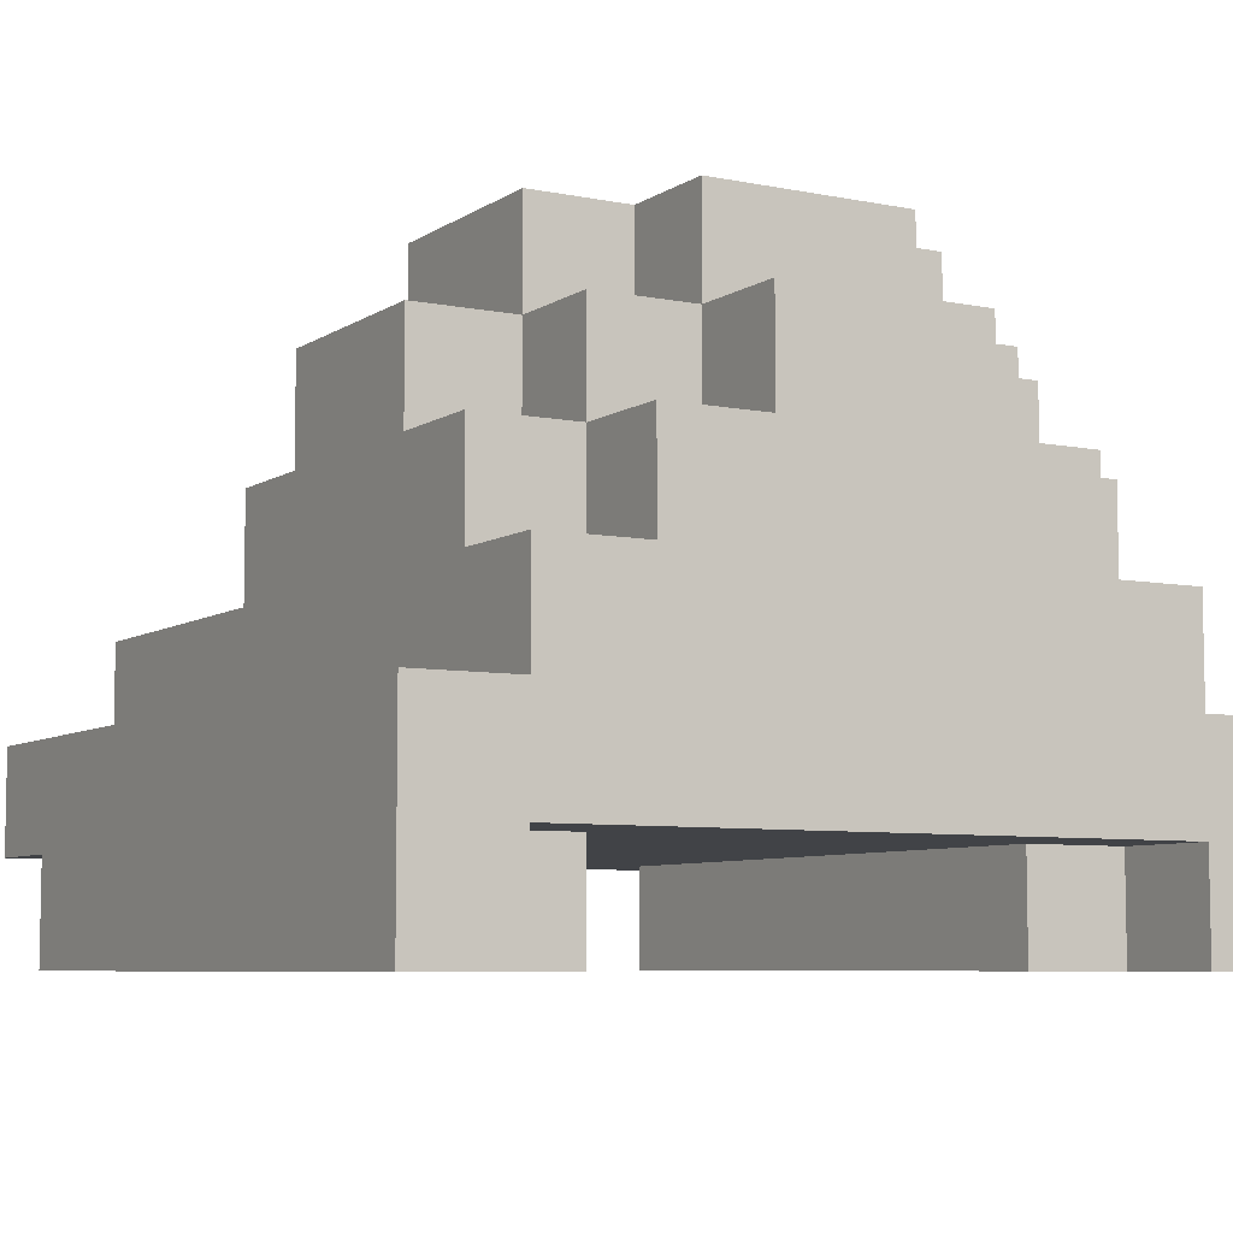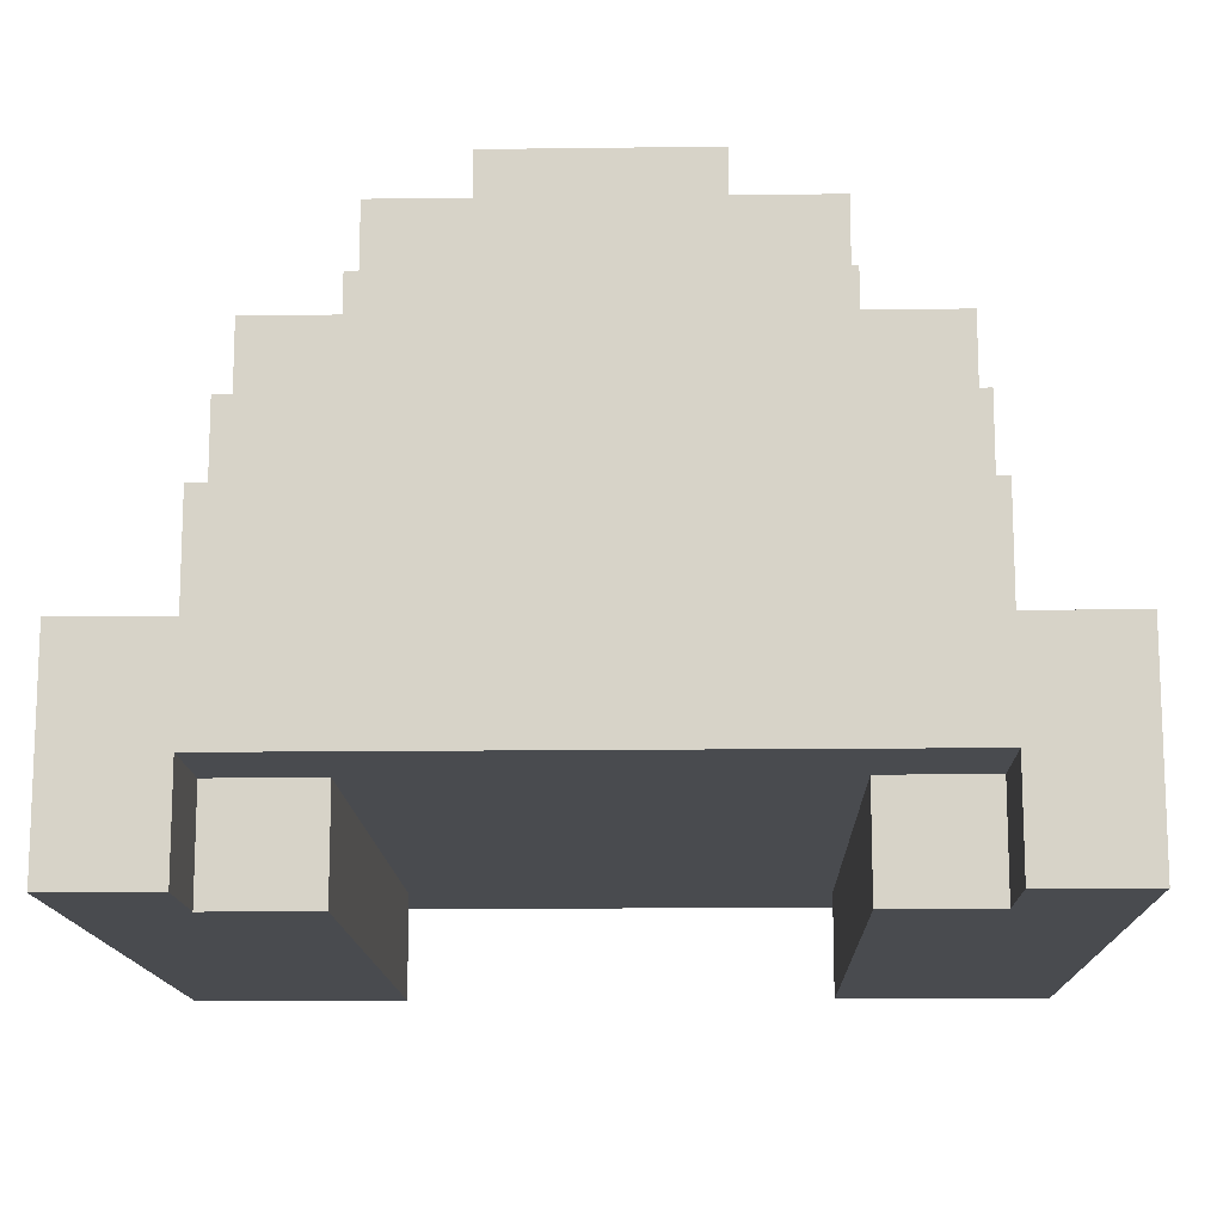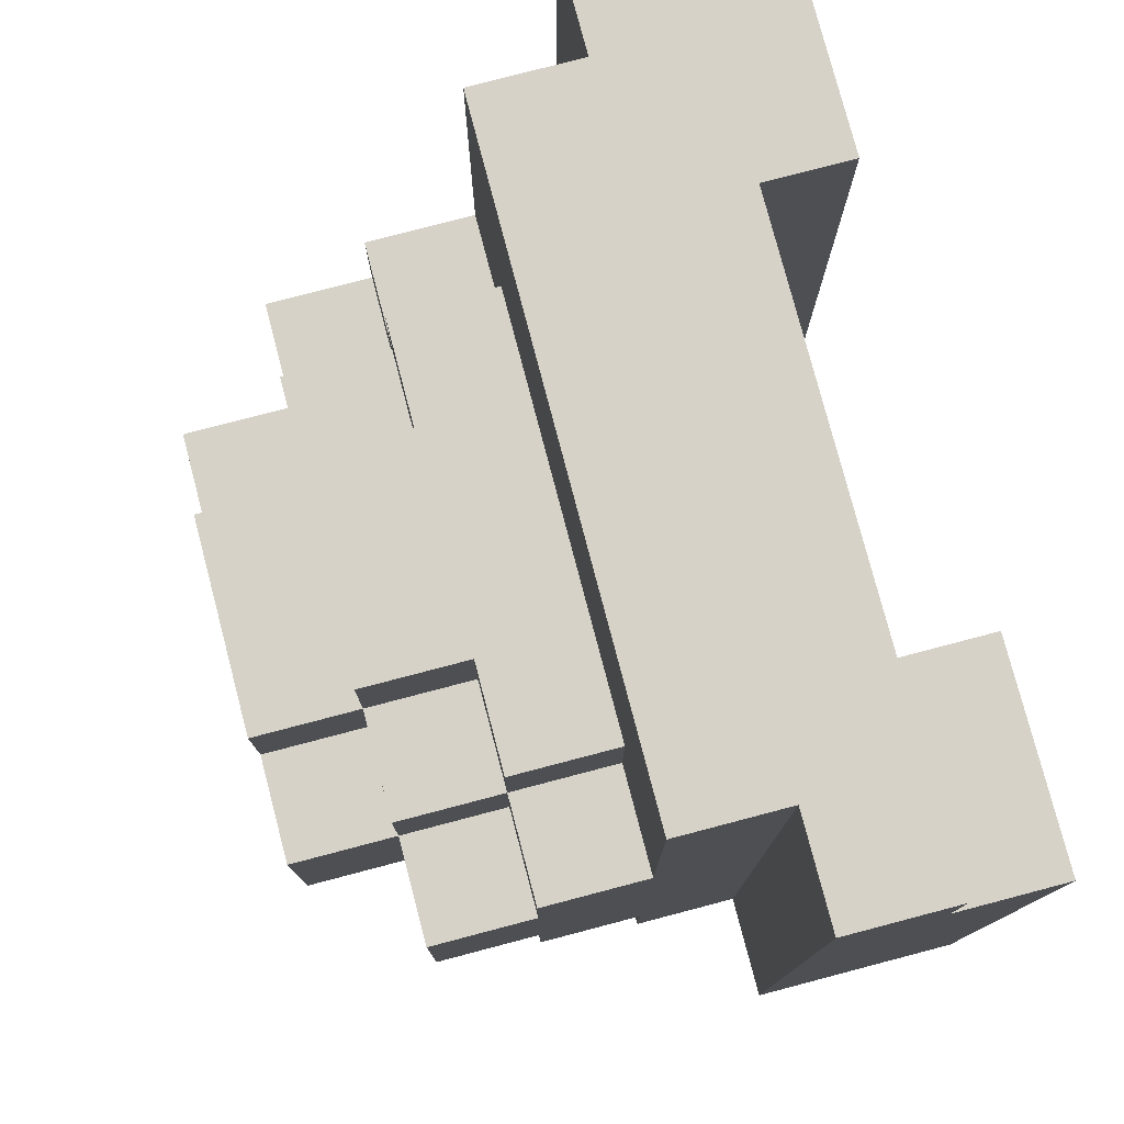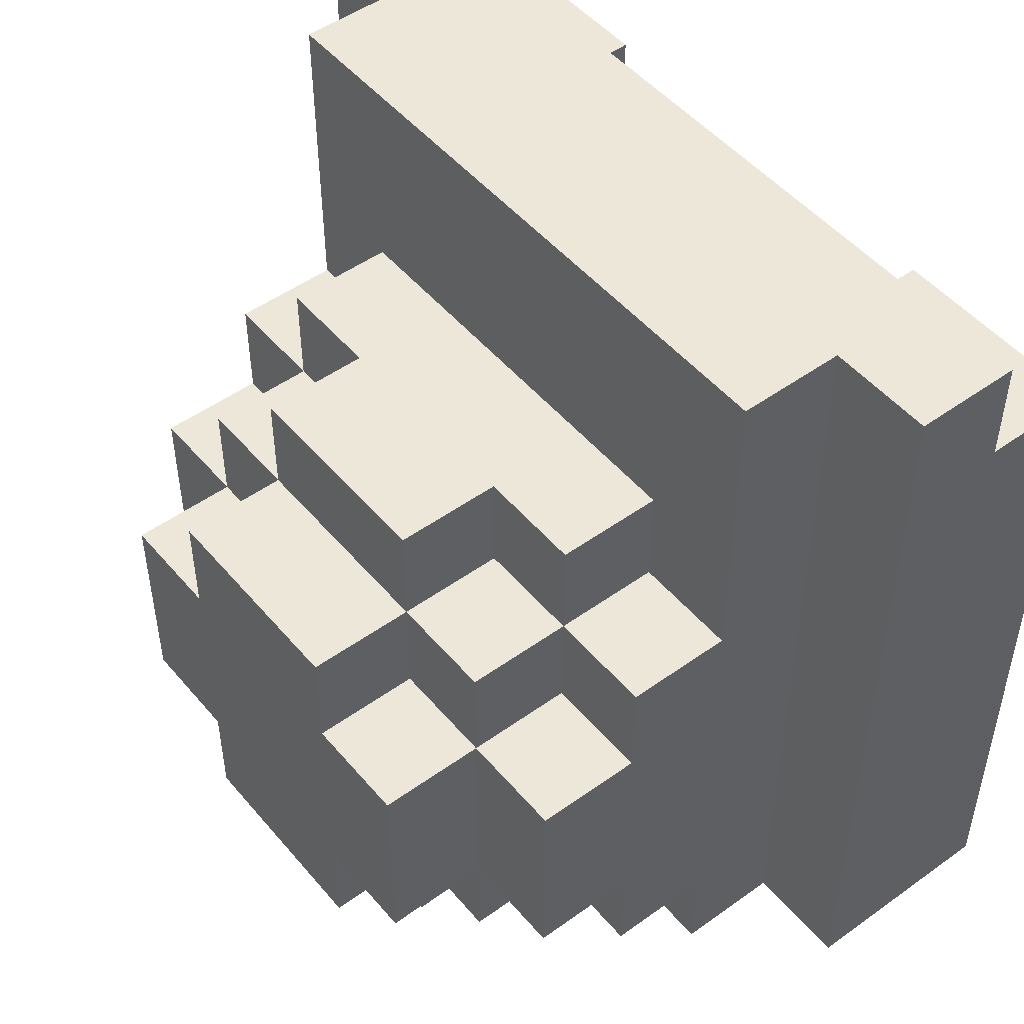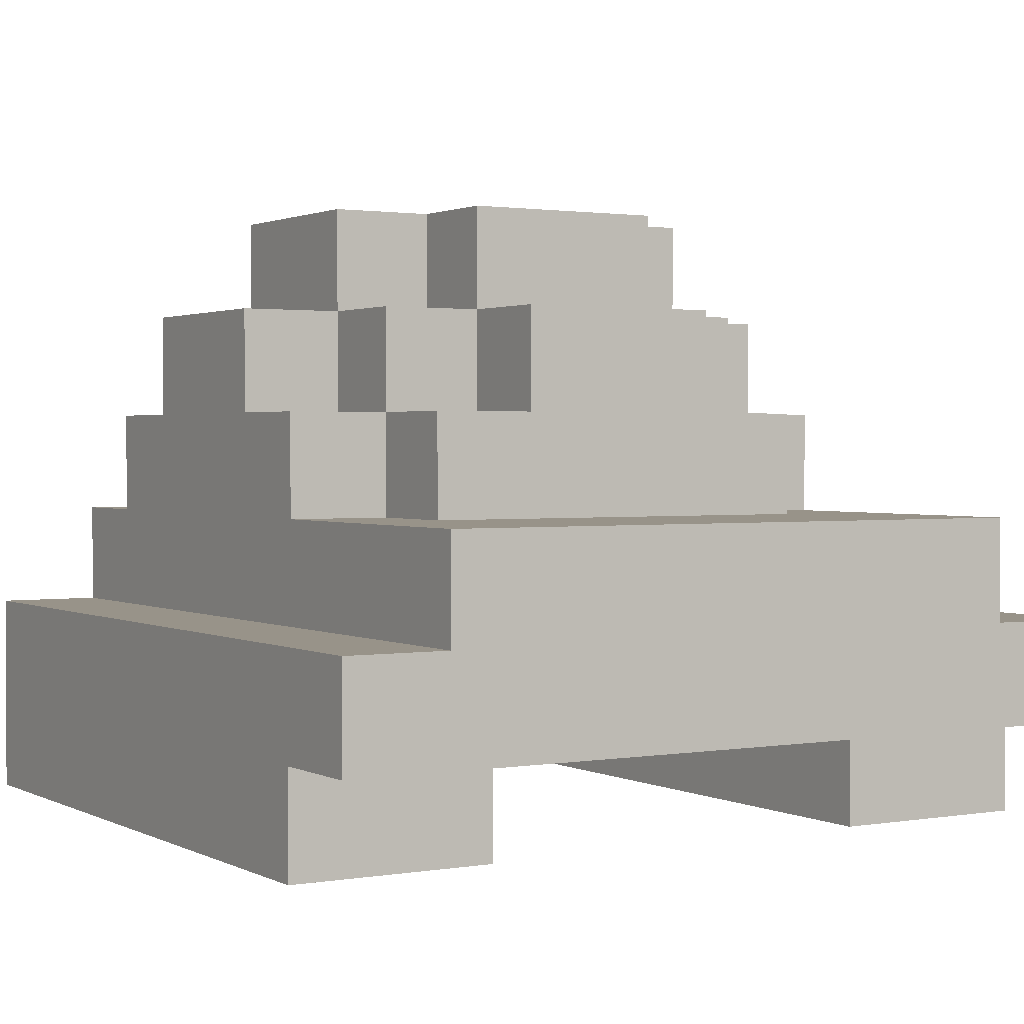
<metadata>
{"format":"obj","ext":"obj","renderer":"f3d","projection":"perspective","resolution":1024,"background":"white","views":[{"elev":-6.9,"azim":149.8,"up":"+Y"},{"elev":-13.9,"azim":-178.4,"up":"+Y"},{"elev":78.2,"azim":-104.7,"up":"+Z"},{"elev":49.6,"azim":-128.4,"up":"+Z"},{"elev":1.6,"azim":-31.1,"up":"+Y"}]}
</metadata>
<code>
v -4 0 3
v -4 0 2
v -4 0 1
v -4 0 -0
v -4 0 -1
v -4 0 -2
v -4 0 -3
v -4 0 -4
v -4 1 4
v -4 1 3
v -4 1 2
v -4 1 1
v -4 1 -0
v -4 1 -1
v -4 1 -2
v -4 1 -3
v -4 1 -4
v -4 2 4
v -4 2 2
v -4 2 1
v -4 2 -2
v -4 2 -3
v -4 2 -4
v -3 2 4
v -3 2 2
v -3 2 1
v -3 2 -2
v -3 2 -3
v -3 2 -4
v -3 3 4
v -3 3 1
v -3 3 -3
v -3 3 -4
v -3 4 1
v -3 4 -0
v -3 4 -2
v -3 4 -3
v -3 5 -0
v -3 5 -2
v -2 3 2
v -2 3 1
v -2 3 -3
v -2 3 -4
v -2 4 2
v -2 4 1
v -2 4 -0
v -2 4 -2
v -2 4 -3
v -2 4 -4
v -2 5 1
v -2 5 -0
v -2 5 -2
v -2 5 -3
v -2 6 -0
v -2 6 -2
v -1 4 2
v -1 4 1
v -1 4 -3
v -1 4 -4
v -1 5 2
v -1 5 1
v -1 5 -0
v -1 5 -2
v -1 5 -3
v -1 5 -4
v -1 6 1
v -1 6 -0
v -1 6 -2
v -1 6 -3
v 2 0 3
v 2 0 -3
v 2 1 3
v 2 1 -0
v 2 1 -3
v 3 0 -3
v 3 0 -4
v 3 1 -3
v 3 1 -4
v -3 0 -3
v -3 0 -4
v -3 1 -3
v -3 1 -4
v -2 0 3
v -2 0 -3
v -2 1 3
v -2 1 -0
v -2 1 -3
v 1 4 2
v 1 4 1
v 1 4 -3
v 1 4 -4
v 1 5 2
v 1 5 1
v 1 5 -0
v 1 5 -2
v 1 5 -3
v 1 5 -4
v 1 6 1
v 1 6 -0
v 1 6 -2
v 1 6 -3
v 2 3 2
v 2 3 1
v 2 3 -3
v 2 3 -4
v 2 4 2
v 2 4 1
v 2 4 -0
v 2 4 -2
v 2 4 -3
v 2 4 -4
v 2 5 1
v 2 5 -0
v 2 5 -2
v 2 5 -3
v 2 6 -0
v 2 6 -2
v 3 2 4
v 3 2 3
v 3 2 2
v 3 2 1
v 3 2 -2
v 3 2 -3
v 3 2 -4
v 3 3 4
v 3 3 3
v 3 3 1
v 3 3 -3
v 3 3 -4
v 3 4 1
v 3 4 -0
v 3 4 -2
v 3 4 -3
v 3 5 -0
v 3 5 -2
v 4 0 3
v 4 0 2
v 4 0 1
v 4 0 -0
v 4 0 -1
v 4 0 -2
v 4 0 -3
v 4 0 -4
v 4 1 4
v 4 1 3
v 4 1 2
v 4 1 1
v 4 1 -0
v 4 1 -1
v 4 1 -2
v 4 1 -3
v 4 1 -4
v 4 2 4
v 4 2 2
v 4 2 1
v 4 2 -2
v 4 2 -3
v 4 2 -4
v -4 1 4
v -4 2 4
v -3 1 4
v -3 2 4
v -3 3 4
v -2 1 4
v -2 2 4
v -2 3 4
v -1 1 4
v -1 2 4
v -1 3 4
v 0 1 4
v 0 2 4
v 0 3 4
v 1 1 4
v 1 2 4
v 1 3 4
v 2 1 4
v 2 2 4
v 2 3 4
v 3 1 4
v 3 2 4
v 3 3 4
v 4 1 4
v 4 2 4
v -4 0 3
v -4 1 3
v -3 0 3
v -3 1 3
v -2 0 3
v -2 1 3
v 2 0 3
v 2 1 3
v 3 0 3
v 3 1 3
v 4 0 3
v 4 1 3
v -2 3 2
v -2 4 2
v -1 4 2
v -1 5 2
v 1 4 2
v 1 5 2
v 2 3 2
v 2 4 2
v -3 3 1
v -3 4 1
v -2 3 1
v -2 4 1
v -2 5 1
v -1 4 1
v -1 5 1
v -1 6 1
v 1 4 1
v 1 5 1
v 1 6 1
v 2 3 1
v 2 4 1
v 2 5 1
v 3 3 1
v 3 4 1
v -3 4 -0
v -3 5 -0
v -2 4 -0
v -2 5 -0
v -2 6 -0
v -1 5 -0
v -1 6 -0
v 1 5 -0
v 1 6 -0
v 2 4 -0
v 2 5 -0
v 2 6 -0
v 3 4 -0
v 3 5 -0
v -3 4 -2
v -3 5 -2
v -2 4 -2
v -2 5 -2
v -2 6 -2
v -1 5 -2
v -1 6 -2
v 1 5 -2
v 1 6 -2
v 2 4 -2
v 2 5 -2
v 2 6 -2
v 3 4 -2
v 3 5 -2
v -3 0 -3
v -3 1 -3
v -3 3 -3
v -3 4 -3
v -2 0 -3
v -2 1 -3
v -2 3 -3
v -2 4 -3
v -2 5 -3
v -1 4 -3
v -1 5 -3
v -1 6 -3
v 1 4 -3
v 1 5 -3
v 1 6 -3
v 2 0 -3
v 2 1 -3
v 2 3 -3
v 2 4 -3
v 2 5 -3
v 3 0 -3
v 3 1 -3
v 3 3 -3
v 3 4 -3
v -4 0 -4
v -4 1 -4
v -4 2 -4
v -3 0 -4
v -3 1 -4
v -3 2 -4
v -3 3 -4
v -2 2 -4
v -2 3 -4
v -2 4 -4
v -1 1 -4
v -1 2 -4
v -1 4 -4
v -1 5 -4
v 1 1 -4
v 1 2 -4
v 1 4 -4
v 1 5 -4
v 2 2 -4
v 2 3 -4
v 2 4 -4
v 3 0 -4
v 3 1 -4
v 3 2 -4
v 3 3 -4
v 4 0 -4
v 4 1 -4
v 4 2 -4
v -4 0 3
v -3 0 3
v -2 0 3
v 2 0 3
v 3 0 3
v 4 0 3
v -4 0 2
v -3 0 2
v 3 0 2
v 4 0 2
v -4 0 1
v -3 0 1
v 3 0 1
v 4 0 1
v -4 0 -0
v -3 0 -0
v 3 0 -0
v 4 0 -0
v -4 0 -1
v -3 0 -1
v 3 0 -1
v 4 0 -1
v -4 0 -2
v -3 0 -2
v 3 0 -2
v 4 0 -2
v -4 0 -3
v -3 0 -3
v -2 0 -3
v 2 0 -3
v 3 0 -3
v 4 0 -3
v -4 0 -4
v -3 0 -4
v 3 0 -4
v 4 0 -4
v -4 1 4
v -3 1 4
v -2 1 4
v -1 1 4
v 0 1 4
v 1 1 4
v 2 1 4
v 3 1 4
v 4 1 4
v -4 1 3
v -3 1 3
v -2 1 3
v -1 1 3
v 0 1 3
v 1 1 3
v 2 1 3
v 3 1 3
v 4 1 3
v -2 1 -0
v 2 1 -0
v -3 1 -3
v -2 1 -3
v -1 1 -3
v 1 1 -3
v 2 1 -3
v 3 1 -3
v -3 1 -4
v -1 1 -4
v 1 1 -4
v 3 1 -4
v -4 2 4
v -3 2 4
v 3 2 4
v 4 2 4
v 3 2 3
v -4 2 2
v -3 2 2
v 3 2 2
v 4 2 2
v -4 2 1
v -3 2 1
v 3 2 1
v 4 2 1
v -4 2 -2
v -3 2 -2
v 3 2 -2
v 4 2 -2
v -4 2 -3
v -3 2 -3
v 3 2 -3
v 4 2 -3
v -4 2 -4
v -3 2 -4
v 3 2 -4
v 4 2 -4
v -3 3 4
v -2 3 4
v -1 3 4
v 0 3 4
v 1 3 4
v 2 3 4
v 3 3 4
v -2 3 3
v -1 3 3
v 0 3 3
v 1 3 3
v 2 3 3
v 3 3 3
v -2 3 2
v 2 3 2
v -3 3 1
v -2 3 1
v 2 3 1
v 3 3 1
v -3 3 -3
v -2 3 -3
v 2 3 -3
v 3 3 -3
v -3 3 -4
v -2 3 -4
v 2 3 -4
v 3 3 -4
v -2 4 2
v -1 4 2
v 1 4 2
v 2 4 2
v -3 4 1
v -2 4 1
v -1 4 1
v 1 4 1
v 2 4 1
v 3 4 1
v -3 4 -0
v -2 4 -0
v 2 4 -0
v 3 4 -0
v -3 4 -2
v -2 4 -2
v 2 4 -2
v 3 4 -2
v -3 4 -3
v -2 4 -3
v -1 4 -3
v 1 4 -3
v 2 4 -3
v 3 4 -3
v -2 4 -4
v -1 4 -4
v 1 4 -4
v 2 4 -4
v -1 5 2
v 1 5 2
v -2 5 1
v -1 5 1
v 1 5 1
v 2 5 1
v -3 5 -0
v -2 5 -0
v -1 5 -0
v 1 5 -0
v 2 5 -0
v 3 5 -0
v -3 5 -2
v -2 5 -2
v -1 5 -2
v 1 5 -2
v 2 5 -2
v 3 5 -2
v -2 5 -3
v -1 5 -3
v 1 5 -3
v 2 5 -3
v -1 5 -4
v 1 5 -4
v -1 6 1
v 1 6 1
v -2 6 -0
v -1 6 -0
v 1 6 -0
v 2 6 -0
v -2 6 -2
v -1 6 -2
v 1 6 -2
v 2 6 -2
v -1 6 -3
v 1 6 -3
f 10 2 1
f 11 3 2
f 11 2 10
f 12 4 3
f 12 3 11
f 13 5 4
f 13 4 12
f 14 6 5
f 14 5 13
f 15 7 6
f 15 6 14
f 16 8 7
f 16 7 15
f 17 8 16
f 18 10 9
f 18 11 10
f 19 12 11
f 19 11 18
f 20 15 14
f 20 12 19
f 20 13 12
f 20 14 13
f 21 16 15
f 21 15 20
f 22 17 16
f 22 16 21
f 23 17 22
f 30 25 24
f 30 29 28
f 30 28 27
f 30 27 26
f 30 26 25
f 31 29 30
f 32 29 31
f 33 29 32
f 34 32 31
f 35 32 34
f 36 32 35
f 37 32 36
f 38 36 35
f 39 36 38
f 44 41 40
f 45 41 44
f 48 43 42
f 49 43 48
f 50 46 45
f 51 46 50
f 52 48 47
f 53 48 52
f 54 52 51
f 55 52 54
f 60 57 56
f 61 57 60
f 64 59 58
f 65 59 64
f 66 62 61
f 67 62 66
f 68 64 63
f 69 64 68
f 72 71 70
f 73 71 72
f 74 71 73
f 77 76 75
f 78 76 77
f 79 80 81
f 81 80 82
f 83 84 85
f 85 84 86
f 86 84 87
f 88 89 92
f 92 89 93
f 90 91 96
f 96 91 97
f 93 94 98
f 98 94 99
f 95 96 100
f 100 96 101
f 102 103 106
f 106 103 107
f 104 105 110
f 110 105 111
f 107 108 112
f 112 108 113
f 109 110 114
f 114 110 115
f 113 114 116
f 116 114 117
f 118 119 125
f 123 124 126
f 125 119 126
f 119 120 126
f 122 123 126
f 121 122 126
f 120 121 126
f 126 124 127
f 127 124 128
f 128 124 129
f 127 128 130
f 130 128 131
f 131 128 132
f 132 128 133
f 131 132 134
f 134 132 135
f 136 137 145
f 137 138 146
f 145 137 146
f 138 139 147
f 146 138 147
f 139 140 148
f 147 139 148
f 140 141 149
f 148 140 149
f 141 142 150
f 149 141 150
f 142 143 151
f 150 142 151
f 151 143 152
f 144 145 153
f 145 146 153
f 146 147 154
f 153 146 154
f 149 150 155
f 154 147 155
f 147 148 155
f 148 149 155
f 150 151 156
f 155 150 156
f 151 152 157
f 156 151 157
f 157 152 158
f 161 160 159
f 162 160 161
f 164 162 161
f 165 163 162
f 165 162 164
f 166 163 165
f 167 165 164
f 168 166 165
f 168 165 167
f 169 166 168
f 170 168 167
f 171 169 168
f 171 168 170
f 172 169 171
f 173 171 170
f 174 172 171
f 174 171 173
f 175 172 174
f 176 174 173
f 177 175 174
f 177 174 176
f 178 175 177
f 179 177 176
f 180 178 177
f 180 177 179
f 181 178 180
f 182 180 179
f 183 180 182
f 186 185 184
f 187 185 186
f 188 187 186
f 189 187 188
f 192 191 190
f 193 191 192
f 194 193 192
f 195 193 194
f 198 197 196
f 200 198 196
f 200 199 198
f 201 199 200
f 202 200 196
f 203 200 202
f 206 205 204
f 207 205 206
f 209 208 207
f 210 208 209
f 213 211 210
f 214 211 213
f 216 213 212
f 217 213 216
f 218 216 215
f 219 216 218
f 222 221 220
f 223 221 222
f 225 224 223
f 226 224 225
f 230 228 227
f 231 228 230
f 232 230 229
f 233 230 232
f 234 235 236
f 236 235 237
f 237 238 239
f 239 238 240
f 241 242 244
f 244 242 245
f 243 244 246
f 246 244 247
f 248 249 252
f 252 249 253
f 250 251 254
f 254 251 255
f 255 256 257
f 257 256 258
f 258 259 261
f 261 259 262
f 260 261 266
f 266 261 267
f 263 264 268
f 268 264 269
f 265 266 270
f 270 266 271
f 272 273 275
f 273 274 276
f 275 273 276
f 276 274 277
f 277 278 279
f 276 277 279
f 279 278 280
f 276 279 282
f 280 281 283
f 282 279 283
f 279 280 283
f 283 281 284
f 282 283 286
f 283 284 287
f 286 283 287
f 284 285 288
f 287 284 288
f 288 285 289
f 286 287 290
f 287 288 290
f 290 288 291
f 291 288 292
f 286 290 294
f 290 291 294
f 294 291 295
f 295 291 296
f 293 294 297
f 294 295 298
f 297 294 298
f 298 295 299
f 306 301 300
f 307 302 301
f 307 301 306
f 308 305 304
f 308 304 303
f 309 305 308
f 310 307 306
f 311 302 307
f 311 307 310
f 312 308 303
f 312 309 308
f 313 309 312
f 314 311 310
f 315 302 311
f 315 311 314
f 316 312 303
f 316 313 312
f 317 313 316
f 318 315 314
f 319 302 315
f 319 315 318
f 320 316 303
f 320 317 316
f 321 317 320
f 322 319 318
f 323 302 319
f 323 319 322
f 324 320 303
f 324 321 320
f 325 321 324
f 326 323 322
f 327 302 323
f 327 323 326
f 328 302 327
f 329 324 303
f 329 325 324
f 330 325 329
f 331 325 330
f 332 327 326
f 333 327 332
f 334 331 330
f 335 331 334
f 345 337 336
f 346 338 337
f 346 337 345
f 347 339 338
f 347 338 346
f 348 340 339
f 348 339 347
f 349 341 340
f 349 340 348
f 350 342 341
f 350 341 349
f 351 343 342
f 351 342 350
f 352 344 343
f 352 343 351
f 353 344 352
f 354 351 350
f 354 350 349
f 354 349 348
f 354 348 347
f 355 351 354
f 357 355 354
f 358 355 357
f 359 355 358
f 360 355 359
f 362 357 356
f 362 358 357
f 363 359 358
f 363 358 362
f 364 360 359
f 364 359 363
f 364 361 360
f 365 361 364
f 368 369 370
f 366 367 371
f 371 367 372
f 370 369 373
f 373 369 374
f 371 372 375
f 375 372 376
f 373 374 377
f 377 374 378
f 375 376 379
f 379 376 380
f 377 378 381
f 381 378 382
f 379 380 383
f 383 380 384
f 381 382 385
f 385 382 386
f 383 384 387
f 387 384 388
f 385 386 389
f 389 386 390
f 391 392 398
f 392 393 398
f 393 394 399
f 398 393 399
f 394 395 400
f 399 394 400
f 395 396 401
f 400 395 401
f 396 397 402
f 401 396 402
f 402 397 403
f 400 401 404
f 399 400 404
f 402 403 404
f 401 402 404
f 398 399 404
f 391 398 404
f 404 403 405
f 391 404 406
f 406 404 407
f 405 403 408
f 408 403 409
f 410 411 414
f 414 411 415
f 412 413 416
f 416 413 417
f 418 419 423
f 423 419 424
f 420 421 425
f 425 421 426
f 422 423 428
f 428 423 429
f 426 427 430
f 430 427 431
f 432 433 436
f 436 433 437
f 434 435 440
f 440 435 441
f 437 438 442
f 442 438 443
f 439 440 444
f 444 440 445
f 446 447 449
f 449 447 450
f 448 449 453
f 453 449 454
f 450 451 455
f 455 451 456
f 452 453 458
f 458 453 459
f 456 457 462
f 462 457 463
f 459 460 464
f 464 460 465
f 461 462 466
f 466 462 467
f 465 466 468
f 468 466 469
f 470 471 473
f 473 471 474
f 472 473 476
f 474 475 476
f 473 474 476
f 476 475 477
f 477 475 478
f 478 475 479
f 477 478 480
f 480 478 481

</code>
